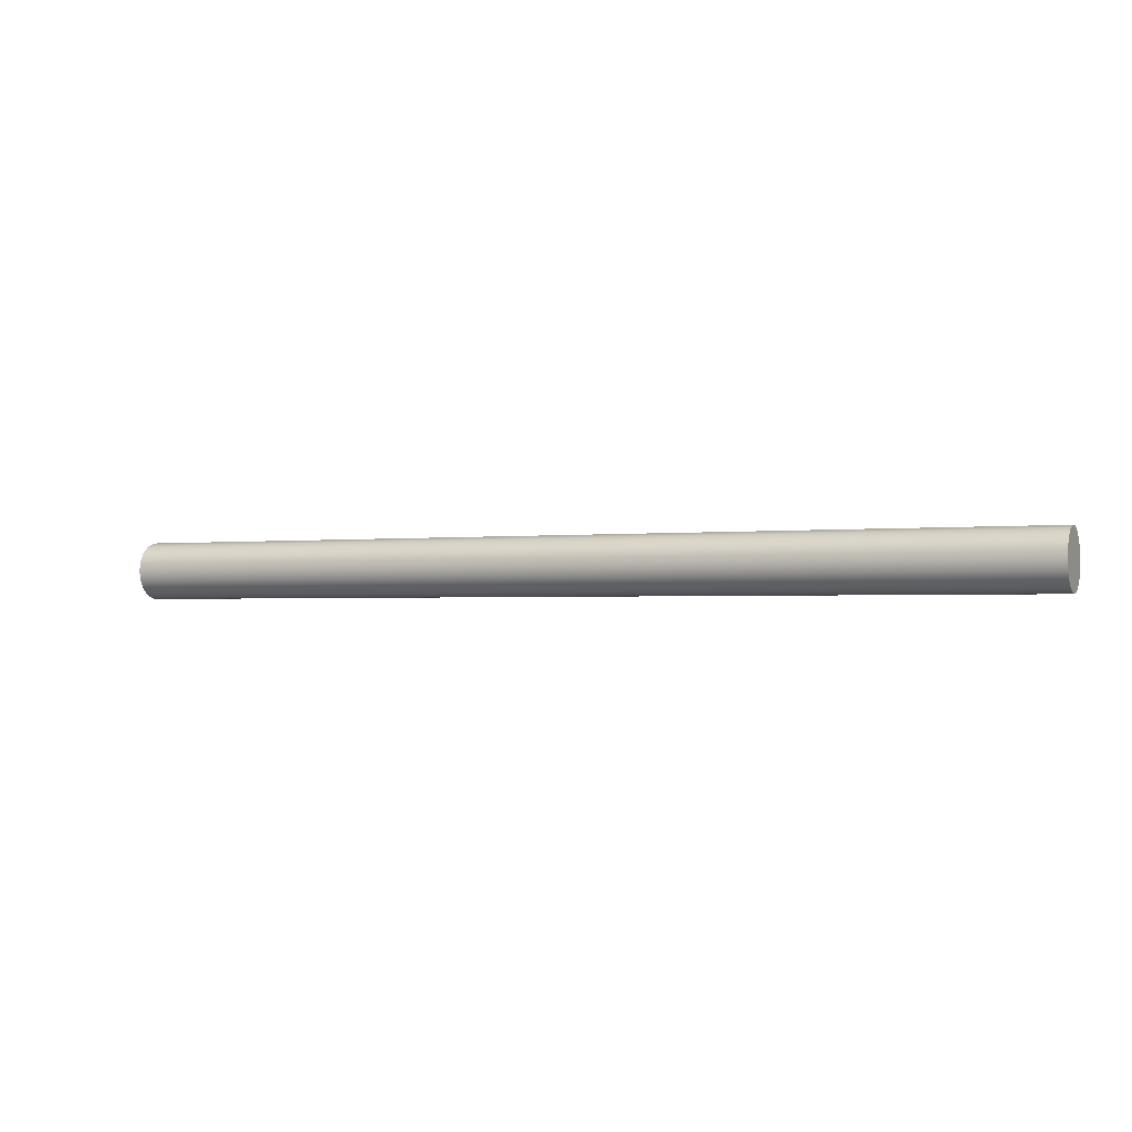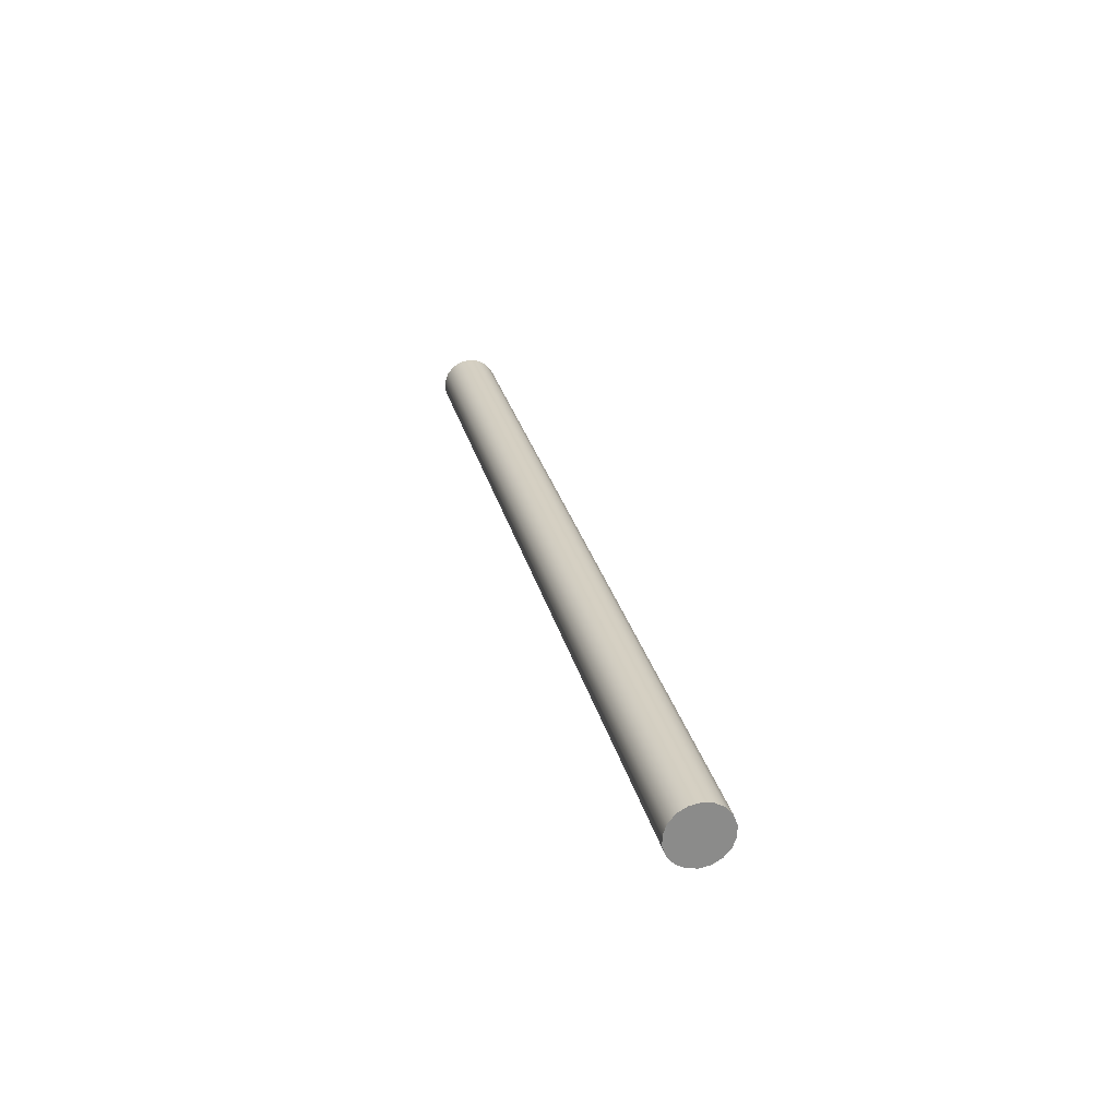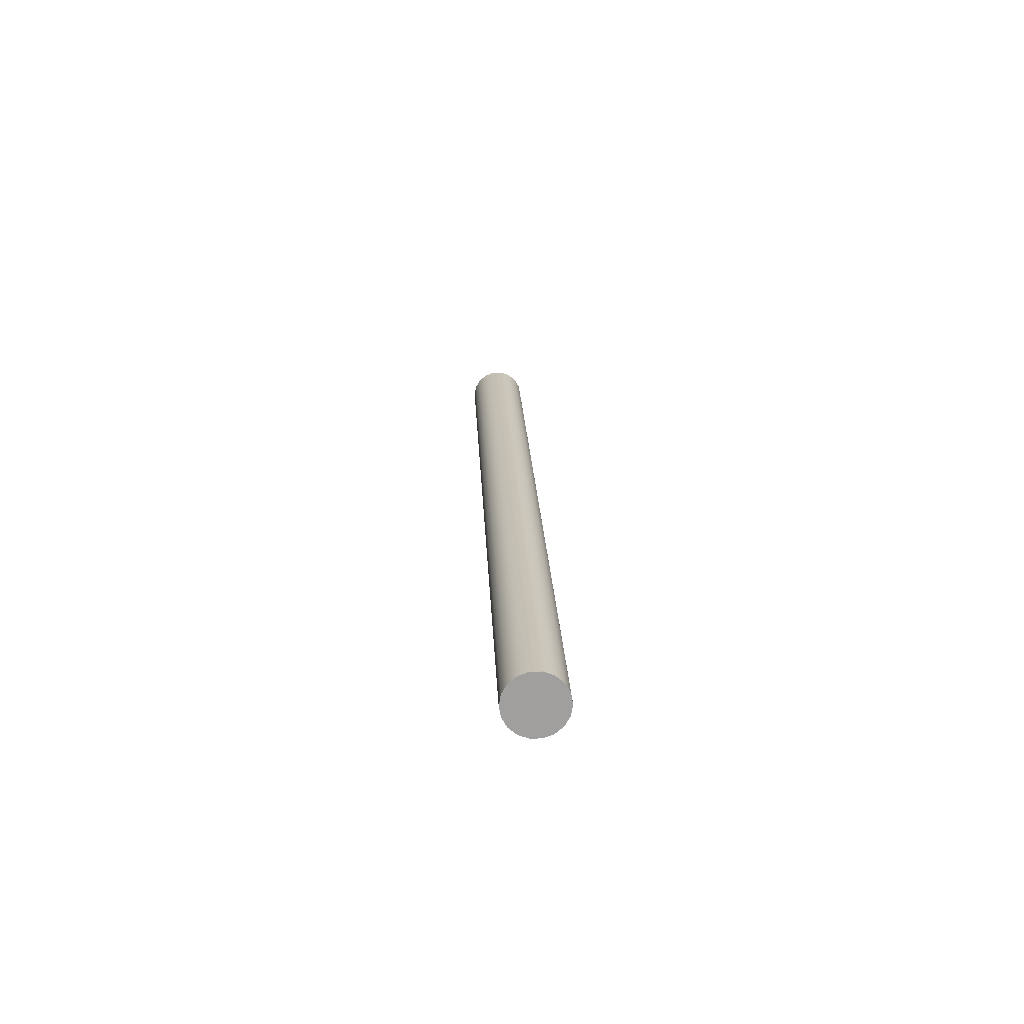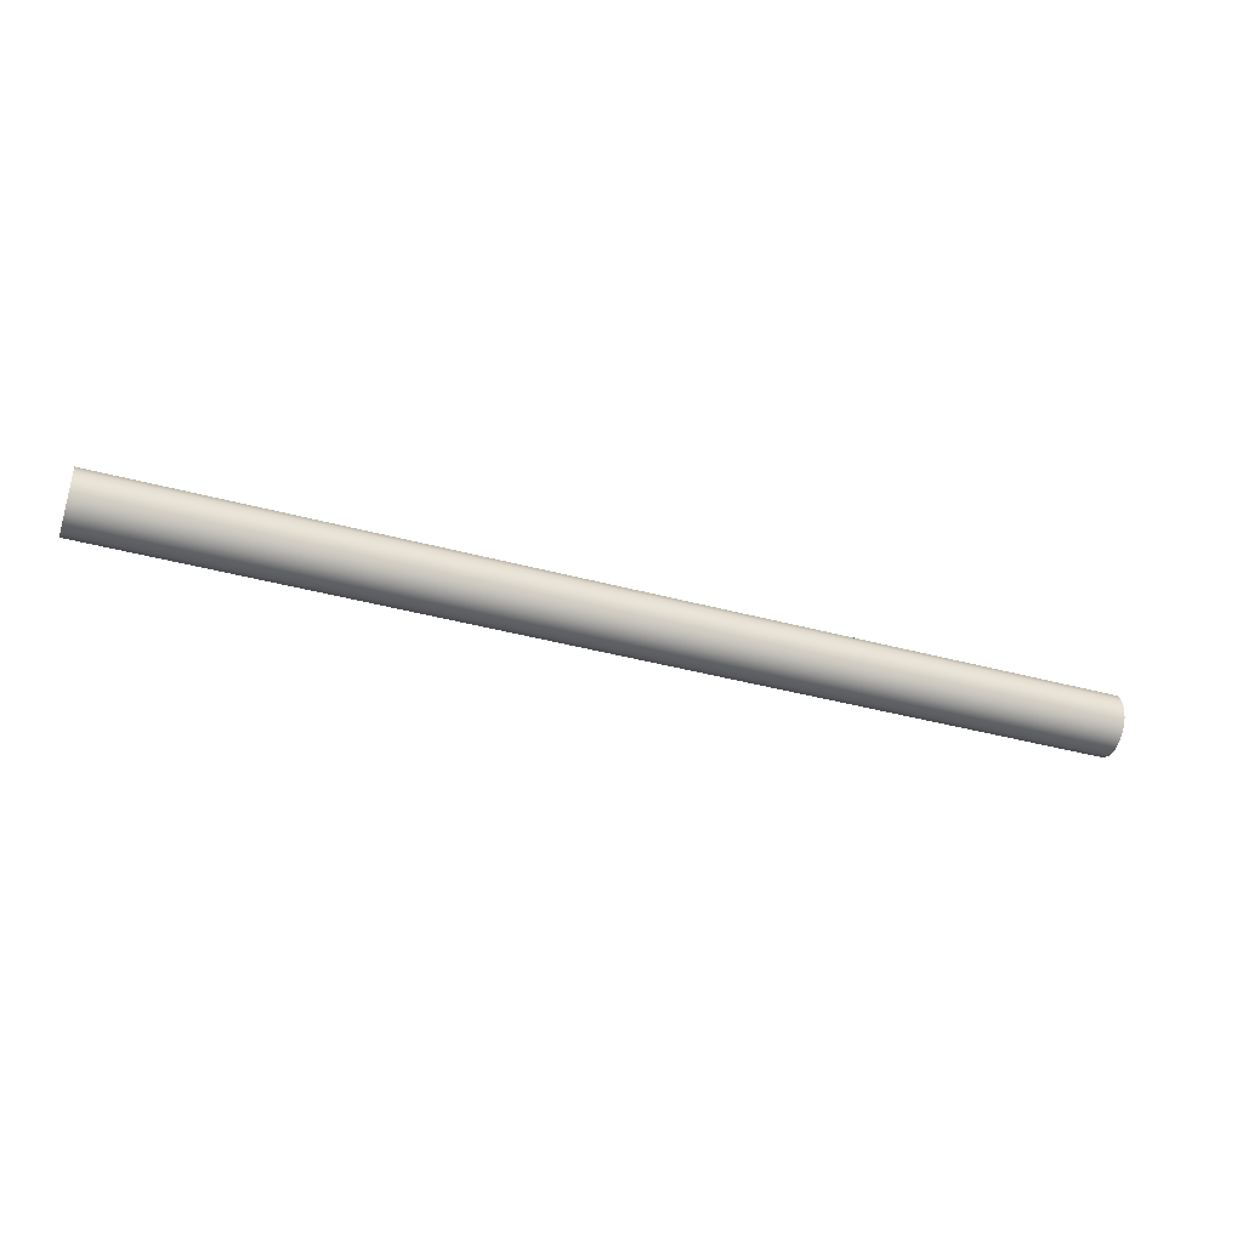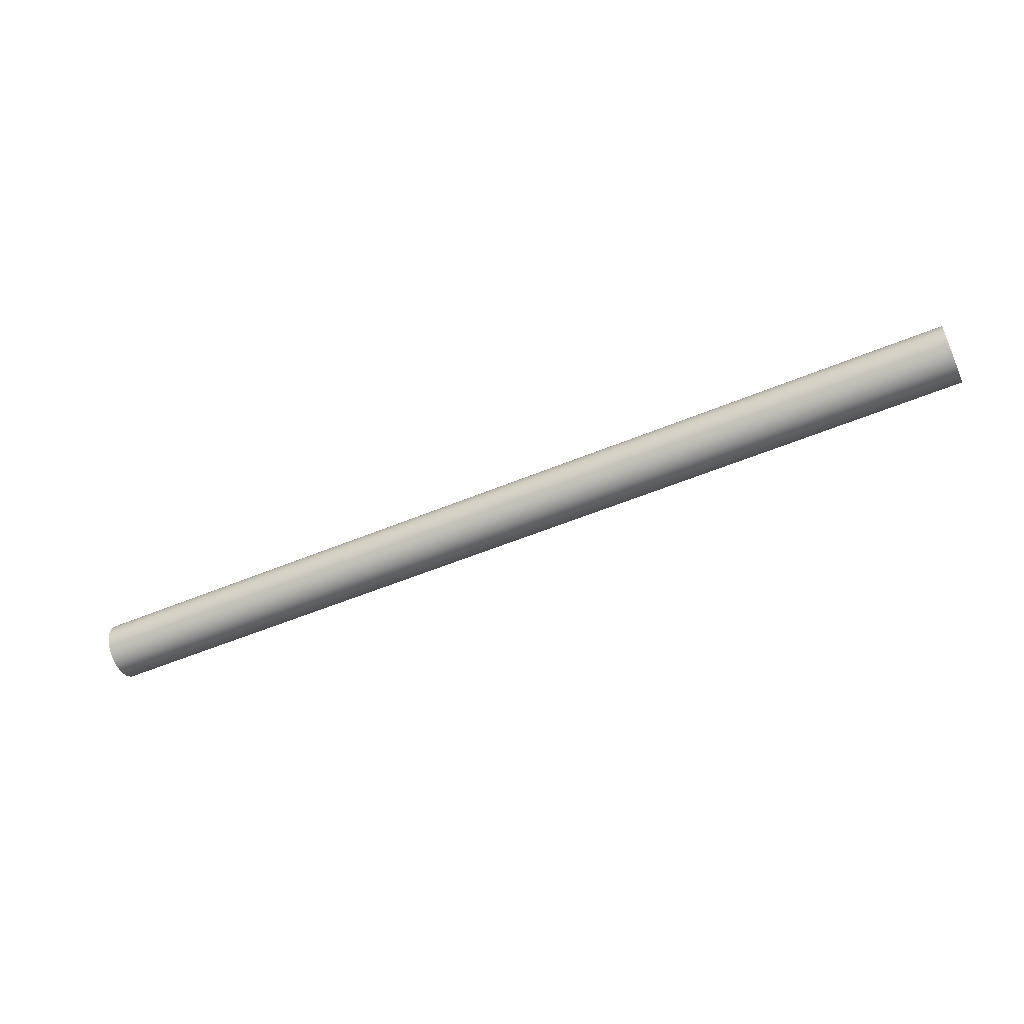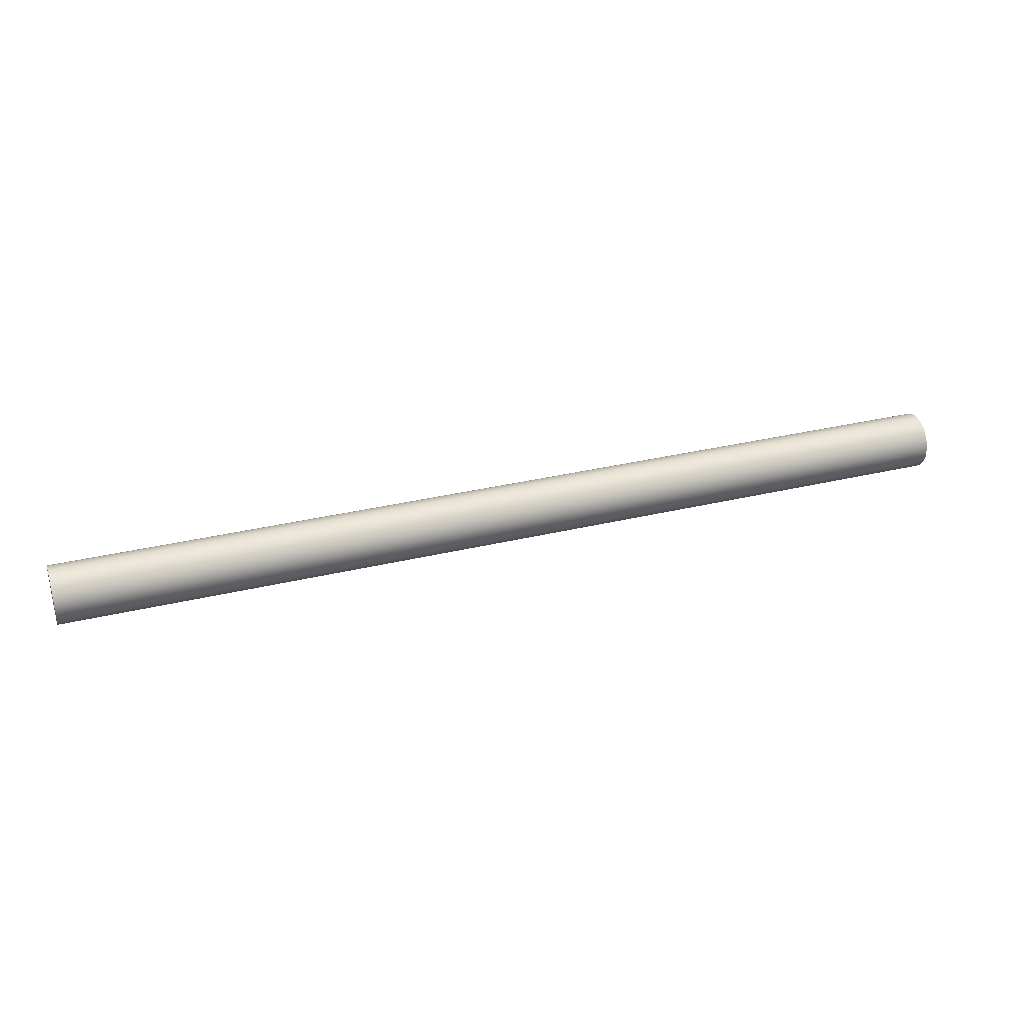
<metadata>
{"format":"obj","ext":"obj","renderer":"f3d","projection":"perspective","resolution":1024,"background":"white","views":[{"elev":-1.6,"azim":24.8,"up":"+Y"},{"elev":26.5,"azim":77.2,"up":"+Z"},{"elev":18.9,"azim":-92.3,"up":"+Y"},{"elev":-38.7,"azim":161.0,"up":"+Y"},{"elev":-53.7,"azim":-156.0,"up":"+Y"},{"elev":32.9,"azim":-18.4,"up":"+Z"}]}
</metadata>
<code>
v 0 27.09 81.3
v 0 27.74 81.18
v 0 28.32 80.85
v 0 28.74 80.34
v 0 28.97 79.72
v 0 28.97 79.06
v 0 28.74 78.44
v 0 28.32 77.93
v 0 27.74 77.6
v 0 27.09 77.49
v 0 26.44 77.6
v 0 25.87 77.93
v 0 25.44 78.44
v 0 25.22 79.06
v 0 25.22 79.72
v 0 25.44 80.34
v 0 25.87 80.85
v 0 26.44 81.18
v 60.96 27.09 81.3
v 60.96 26.44 81.18
v 60.96 25.87 80.85
v 60.96 25.44 80.34
v 60.96 25.22 79.72
v 60.96 25.22 79.06
v 60.96 25.44 78.44
v 60.96 25.87 77.93
v 60.96 26.44 77.6
v 60.96 27.09 77.49
v 60.96 27.74 77.6
v 60.96 28.32 77.93
v 60.96 28.74 78.44
v 60.96 28.97 79.06
v 60.96 28.97 79.72
v 60.96 28.74 80.34
v 60.96 28.32 80.85
v 60.96 27.74 81.18
v 60.96 27.09 81.3
v 60.96 27.74 81.18
v 60.96 28.32 80.85
v 60.96 28.74 80.34
v 60.96 28.97 79.72
v 60.96 28.97 79.06
v 60.96 28.74 78.44
v 60.96 28.32 77.93
v 60.96 27.74 77.6
v 60.96 27.09 77.49
v 60.96 26.44 77.6
v 60.96 25.87 77.93
v 60.96 25.44 78.44
v 60.96 25.22 79.06
v 60.96 25.22 79.72
v 60.96 25.44 80.34
v 60.96 25.87 80.85
v 60.96 26.44 81.18
v 0 27.09 81.3
v 0 26.44 81.18
v 0 25.87 80.85
v 0 25.44 80.34
v 0 25.22 79.72
v 0 25.22 79.06
v 0 25.44 78.44
v 0 25.87 77.93
v 0 26.44 77.6
v 0 27.09 77.49
v 0 27.74 77.6
v 0 28.32 77.93
v 0 28.74 78.44
v 0 28.97 79.06
v 0 28.97 79.72
v 0 28.74 80.34
v 0 28.32 80.85
v 0 27.74 81.18
v 0 27.09 81.3
v 60.96 27.09 81.3
f 2 9 1
f 1 9 10
f 1 10 18
f 18 10 11
f 18 11 17
f 17 11 12
f 17 12 16
f 16 12 13
f 16 13 15
f 15 13 14
f 9 2 8
f 8 2 3
f 8 3 7
f 7 3 4
f 7 4 6
f 6 4 5
f 20 27 19
f 19 27 28
f 19 28 36
f 36 28 29
f 36 29 35
f 35 29 30
f 35 30 34
f 34 30 31
f 34 31 33
f 33 31 32
f 27 20 26
f 26 20 21
f 26 21 25
f 25 21 22
f 25 22 24
f 24 22 23
f 38 72 37
f 37 72 73
f 74 55 54
f 54 55 56
f 54 56 53
f 53 56 57
f 53 57 52
f 52 57 58
f 52 58 51
f 51 58 59
f 51 59 50
f 50 59 60
f 50 60 49
f 49 60 61
f 49 61 48
f 48 61 62
f 48 62 47
f 47 62 63
f 47 63 46
f 46 63 64
f 46 64 45
f 45 64 65
f 45 65 44
f 44 65 66
f 44 66 43
f 43 66 67
f 43 67 42
f 42 67 68
f 42 68 41
f 41 68 69
f 41 69 40
f 40 69 70
f 40 70 39
f 39 70 71
f 39 71 38
f 38 71 72

</code>
